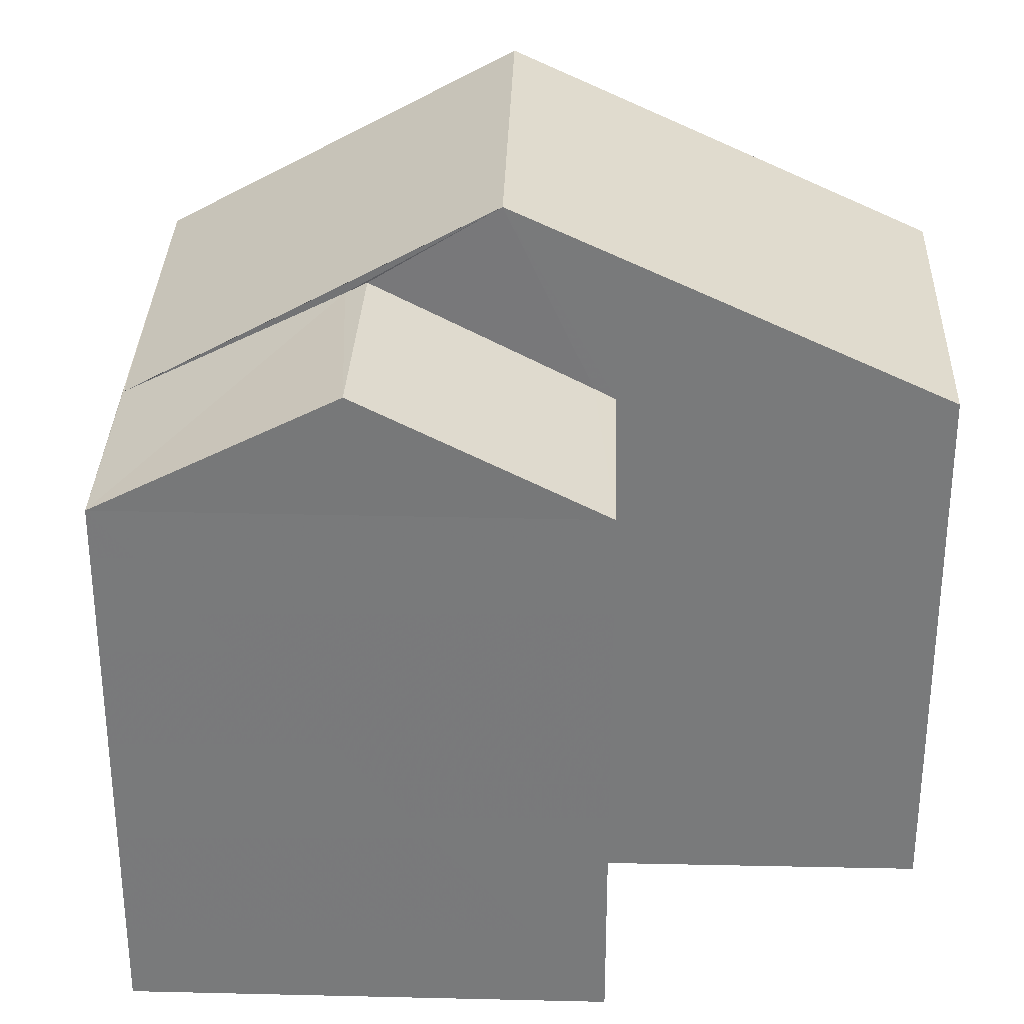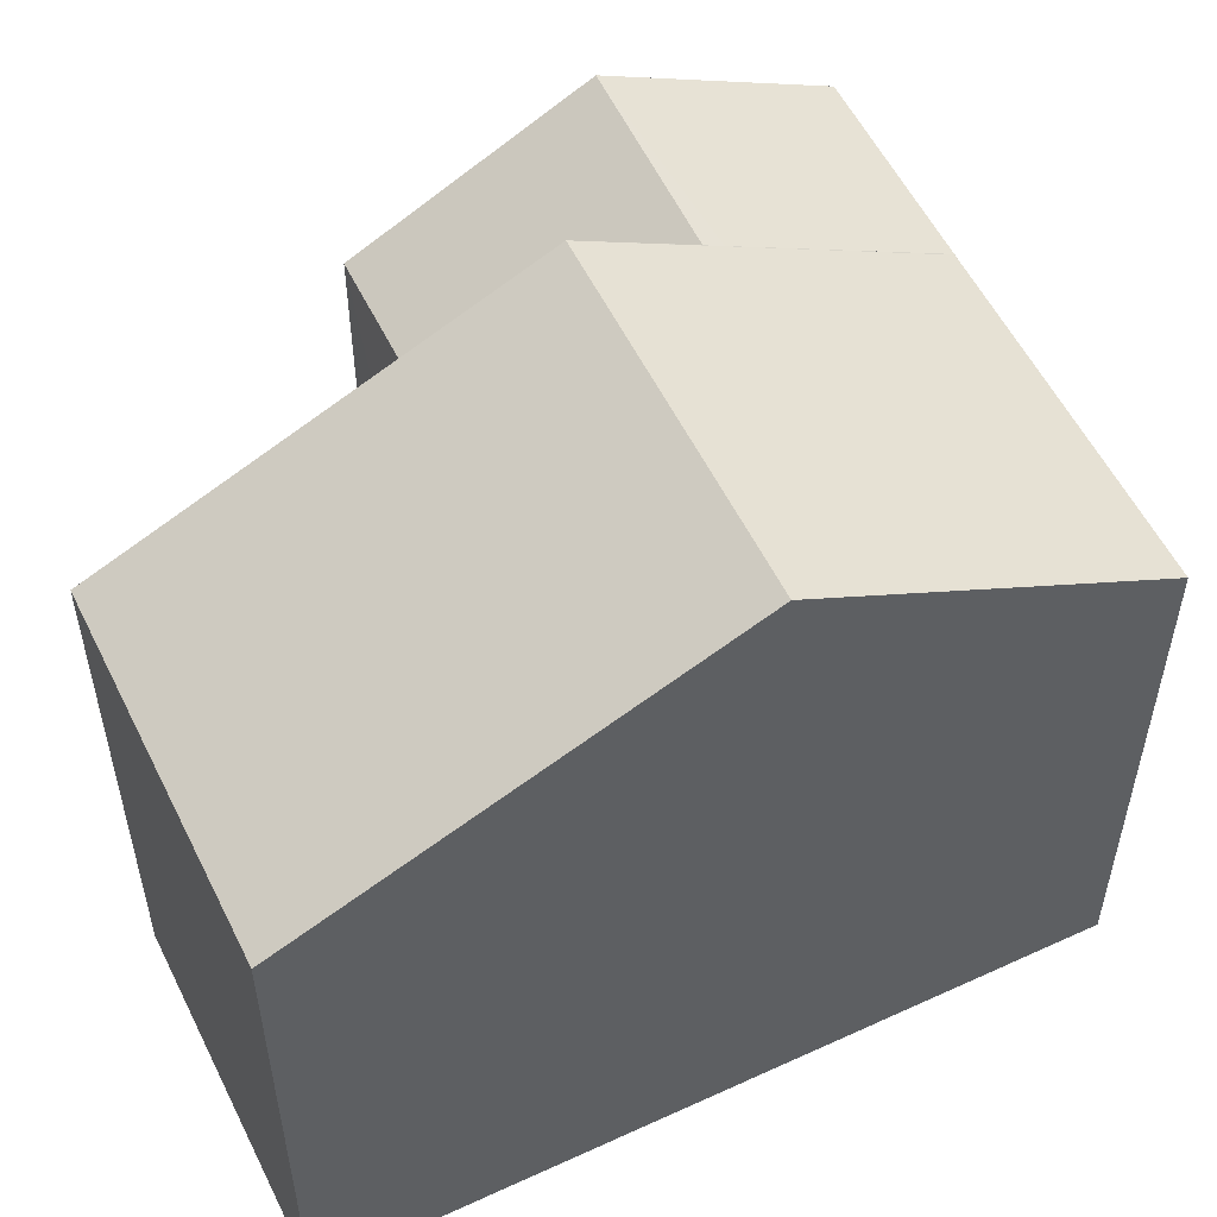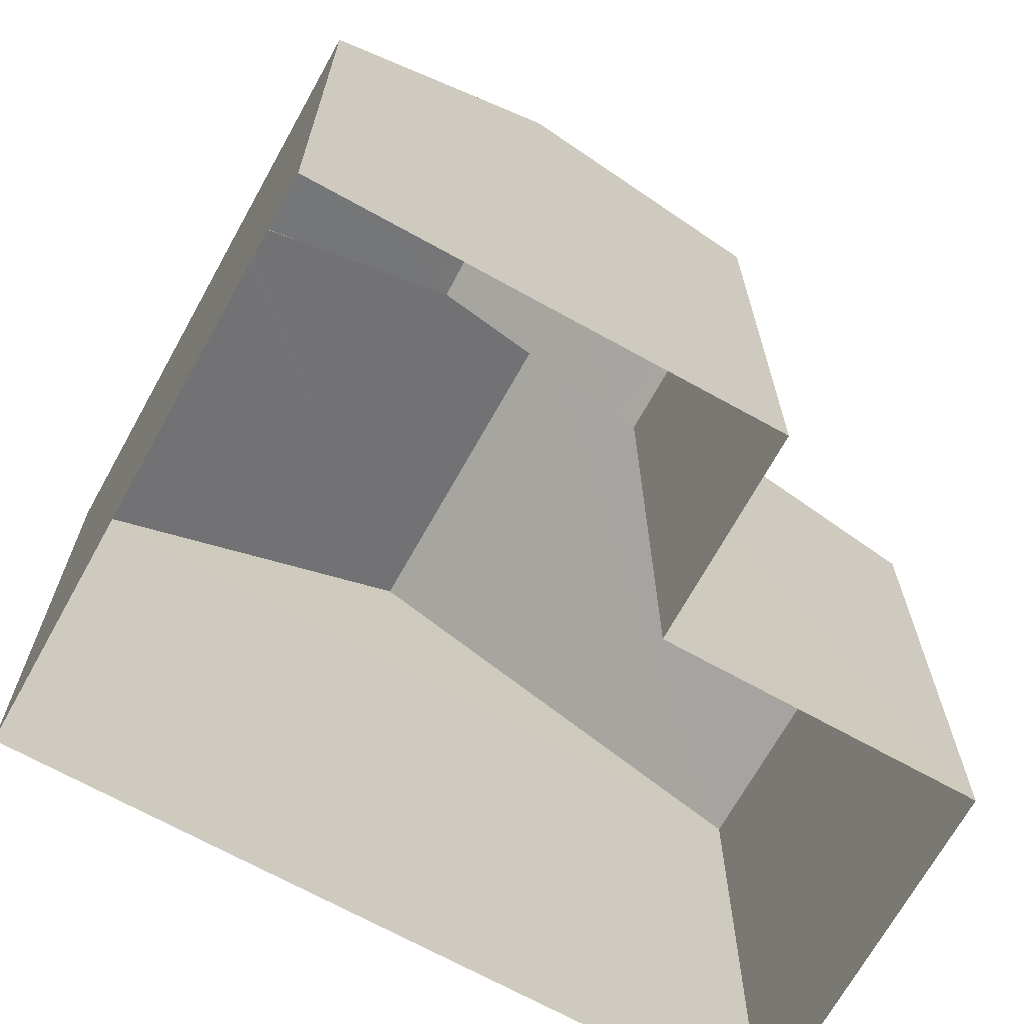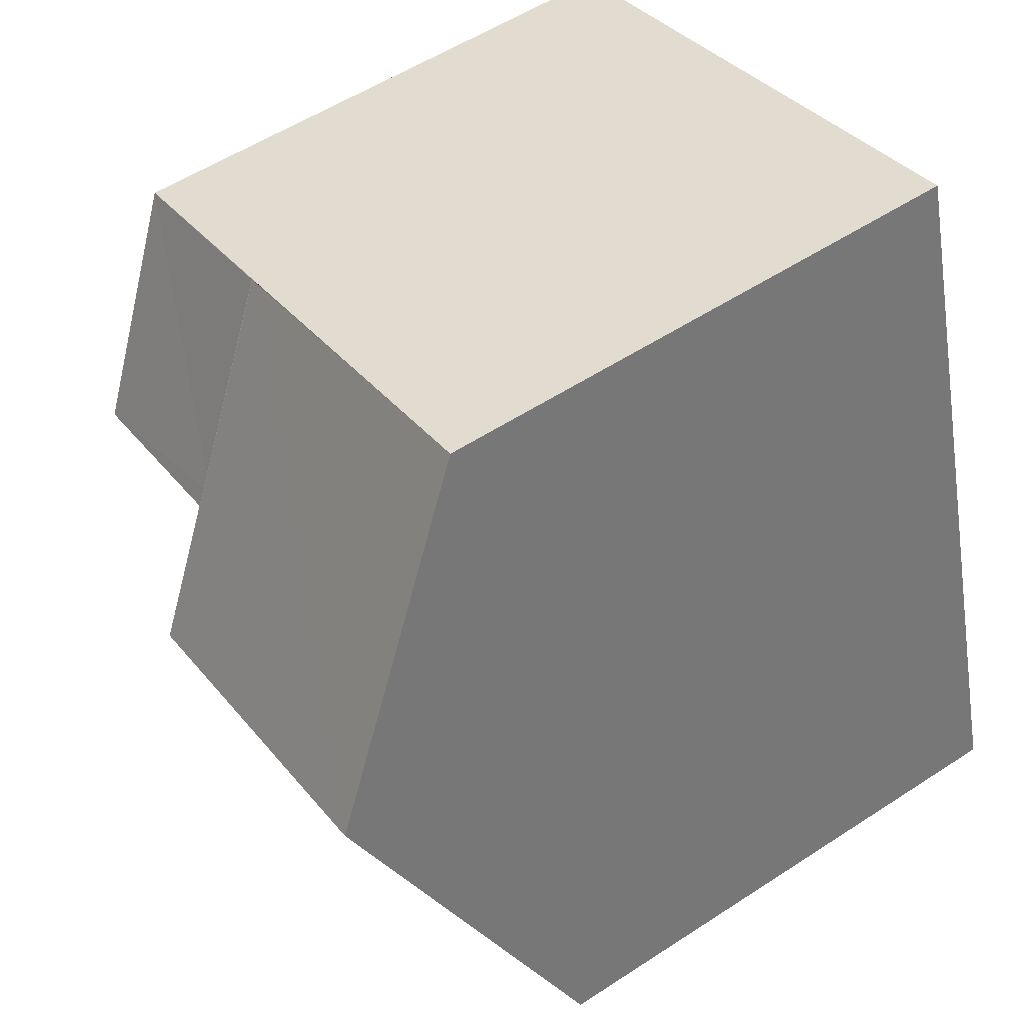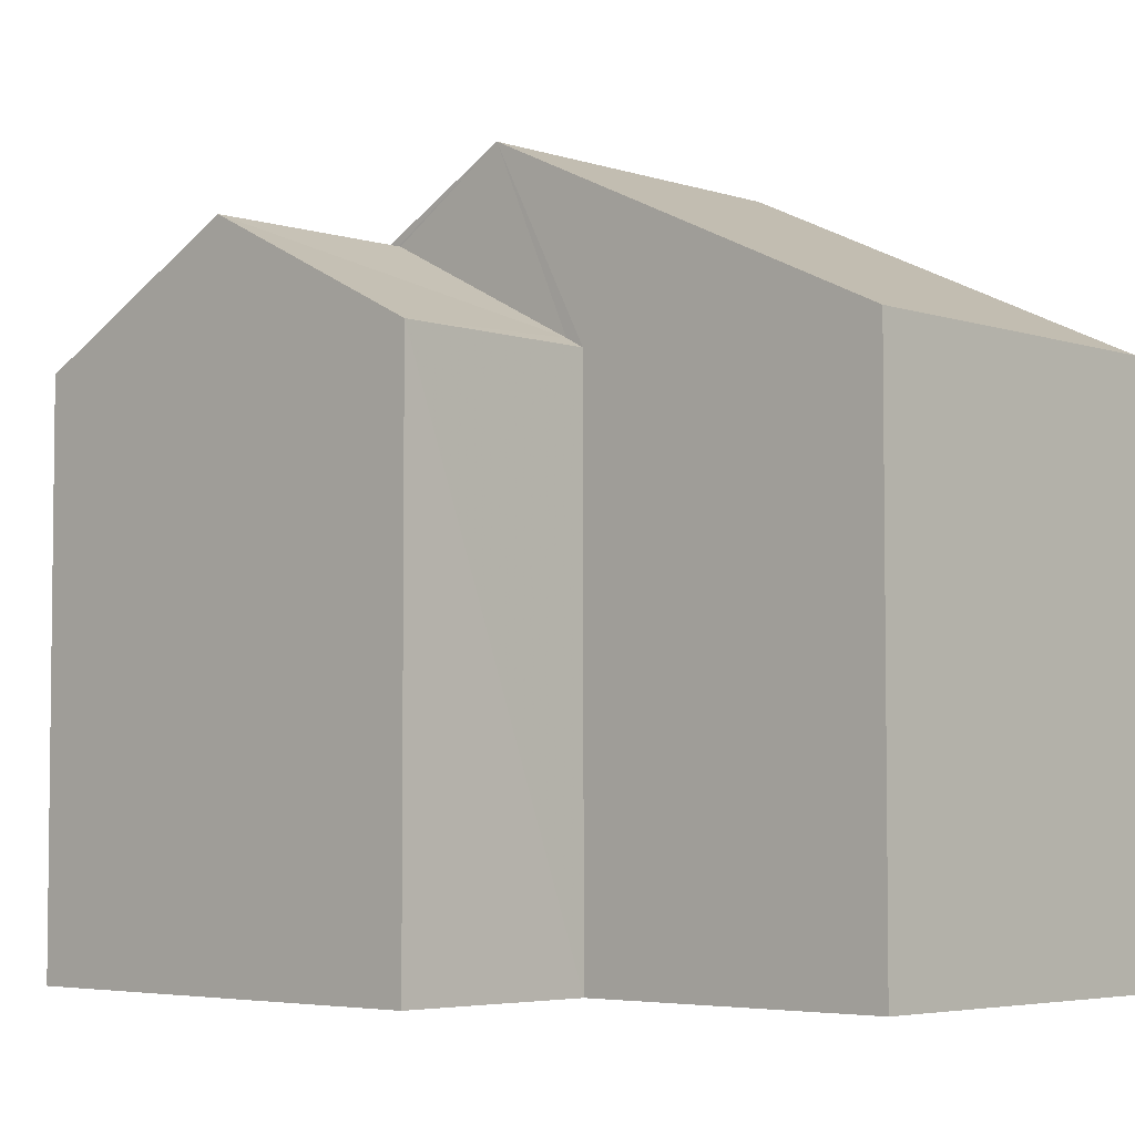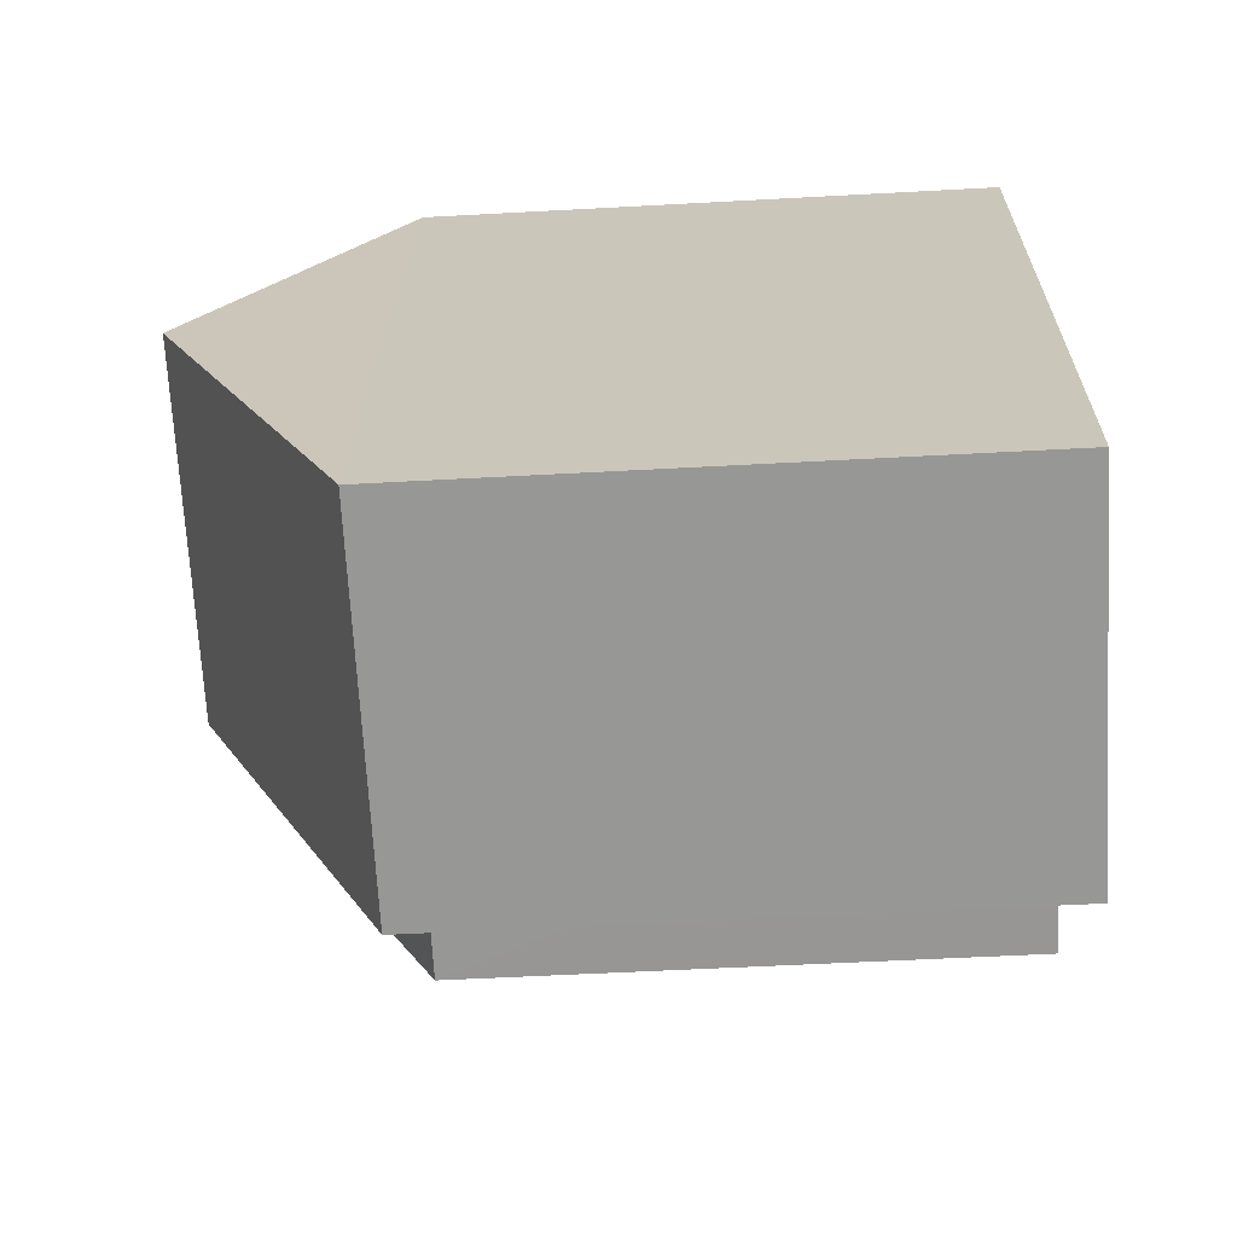
<metadata>
{"format":"obj","ext":"obj","renderer":"f3d","projection":"perspective","resolution":1024,"background":"white","views":[{"elev":31.9,"azim":-71.4,"up":"+Z"},{"elev":55.5,"azim":80.9,"up":"+Z"},{"elev":-69.0,"azim":-102.3,"up":"+Z"},{"elev":55.0,"azim":55.4,"up":"+Y"},{"elev":-4.5,"azim":-30.0,"up":"+Z"},{"elev":-51.5,"azim":93.4,"up":"+Y"}]}
</metadata>
<code>
v -8.858e+04 -1.004e+05 2.305
v -8.858e+04 -1.004e+05 2.304
v -8.858e+04 -1.004e+05 2.304
v -8.858e+04 -1.004e+05 2.303
v -8.858e+04 -1.004e+05 2.304
v -8.858e+04 -1.004e+05 2.303
v -8.858e+04 -1.004e+05 2.303
v -8.858e+04 -1.004e+05 7.554
v -8.858e+04 -1.004e+05 8.548
v -8.858e+04 -1.004e+05 7.458
v -8.858e+04 -1.004e+05 7.458
v -8.858e+04 -1.004e+05 8.451
v -8.858e+04 -1.004e+05 7.46
v -8.858e+04 -1.004e+05 7.457
v -8.858e+04 -1.004e+05 7.457
v -8.858e+04 -1.004e+05 7.46
v -8.858e+04 -1.004e+05 7.46
v -8.858e+04 -1.004e+05 8.548
v -8.858e+04 -1.004e+05 7.459
v -8.858e+04 -1.004e+05 7.458
v -8.858e+04 -1.004e+05 9.278
v -8.858e+04 -1.004e+05 9.278
v -8.858e+04 -1.004e+05 7.457
v -8.858e+04 -1.004e+05 7.457
f 1 2 3
f 3 2 4
f 2 5 6
f 4 2 7
f 7 2 6
f 8 9 10
f 11 8 10
f 12 13 14
f 13 15 14
f 16 17 15
f 13 16 15
f 8 18 9
f 19 20 21
f 16 22 17
f 17 23 24
f 17 22 23
f 20 22 21
f 16 13 21
f 22 16 21
f 12 9 18
f 12 14 9
f 15 17 24
f 2 10 5
f 2 11 10
f 19 1 3
f 20 19 3
f 22 20 23
f 11 1 19
f 11 2 1
f 9 14 10
f 24 6 14
f 14 15 24
f 7 6 24
f 13 12 21
f 21 11 19
f 21 8 11
f 18 8 21
f 12 18 21
f 14 6 5
f 10 14 5
f 7 23 4
f 7 24 23
f 23 3 4
f 23 20 3

</code>
